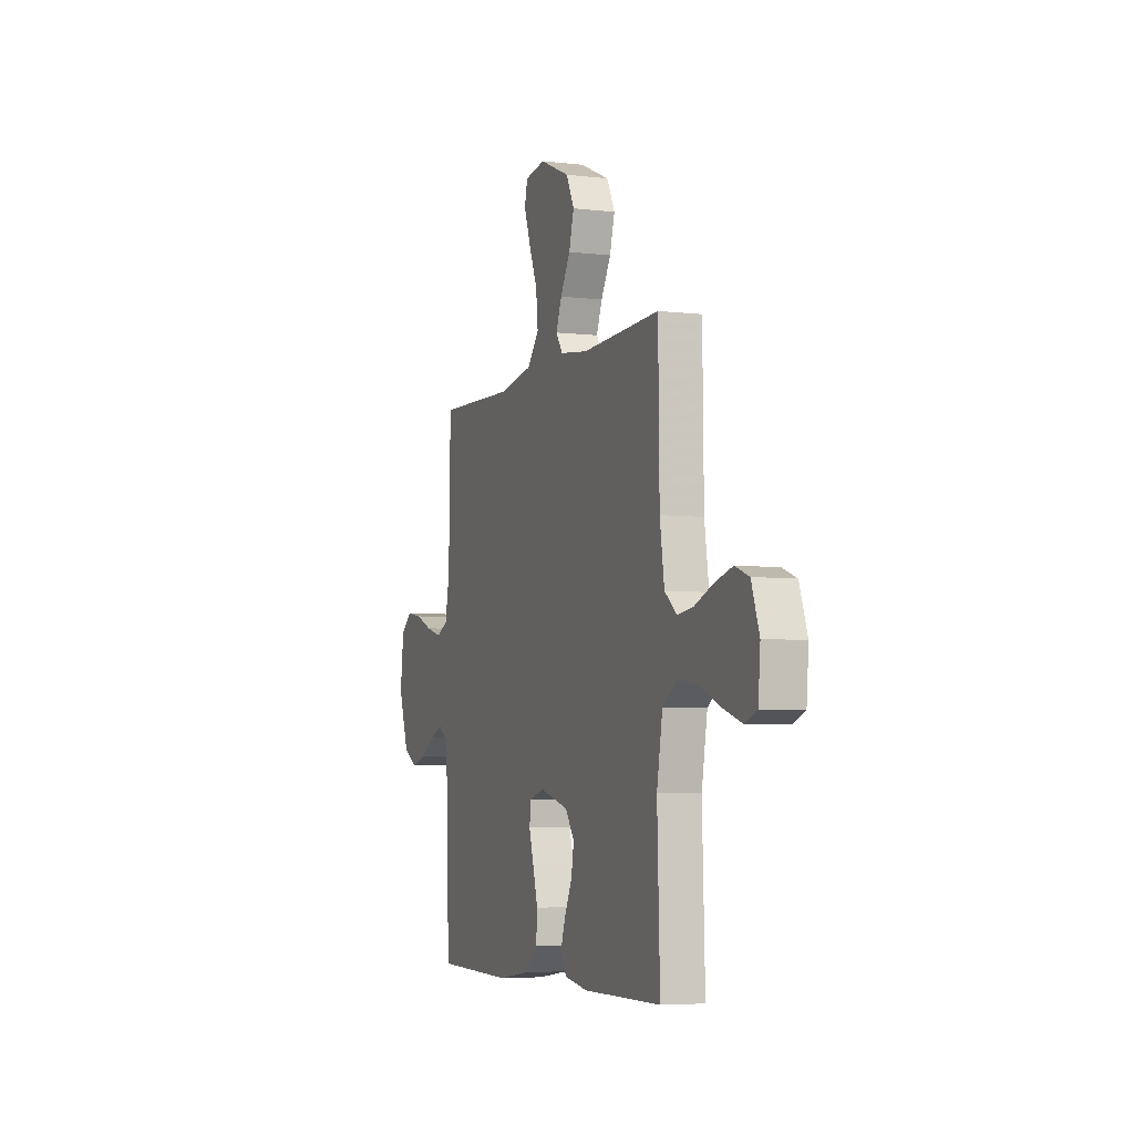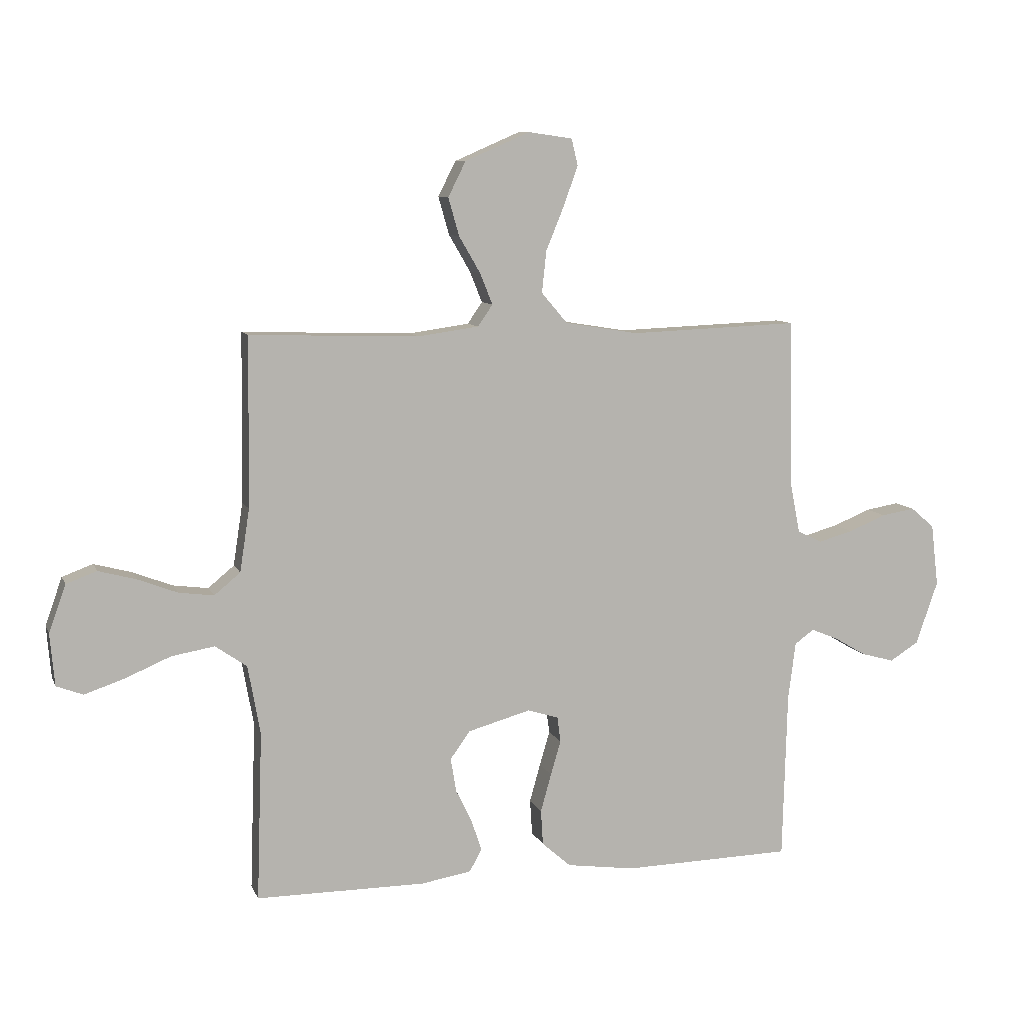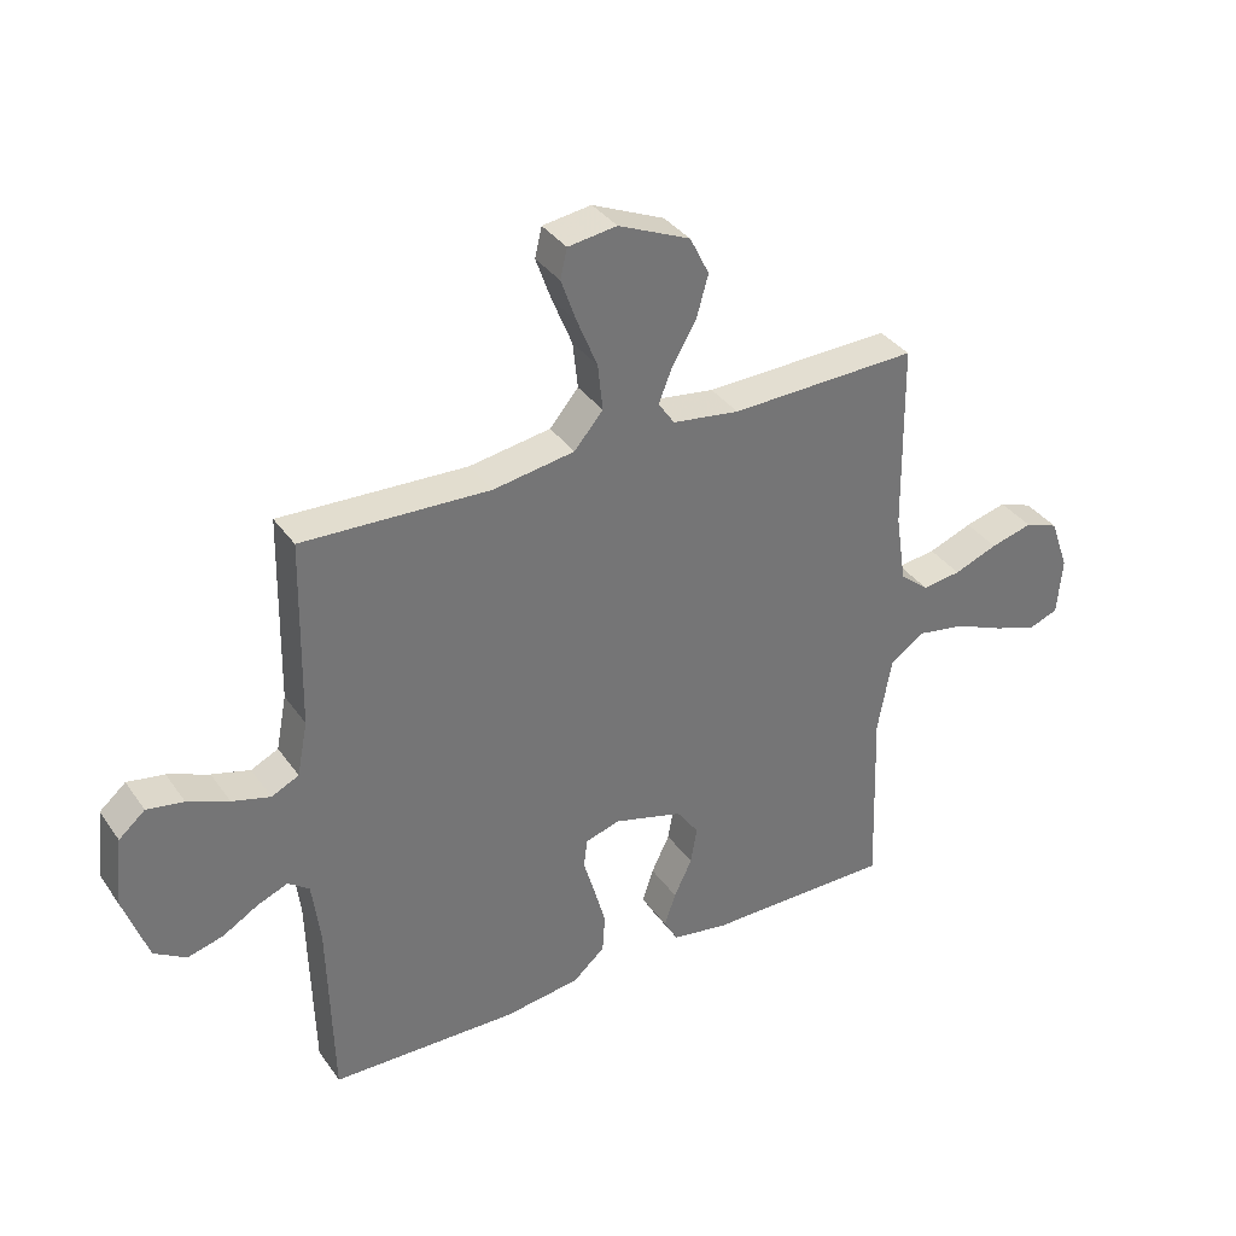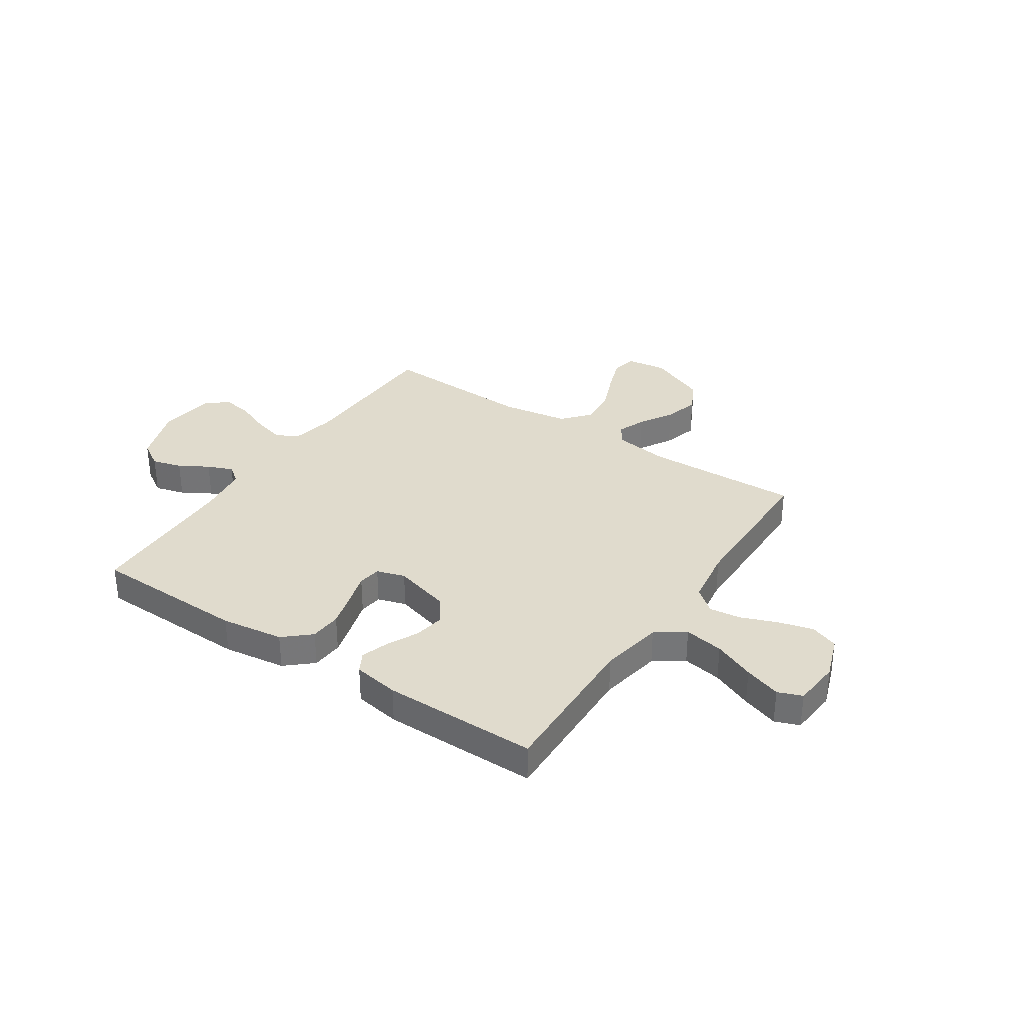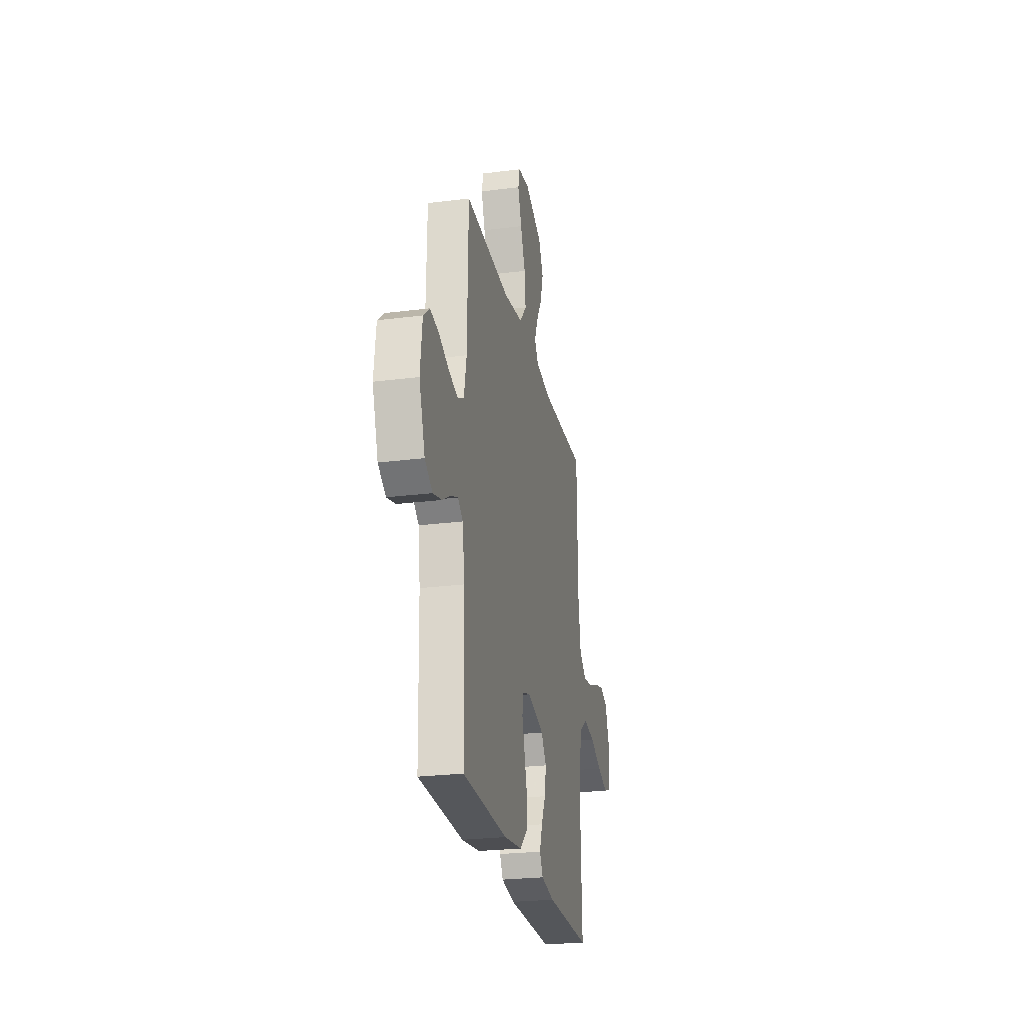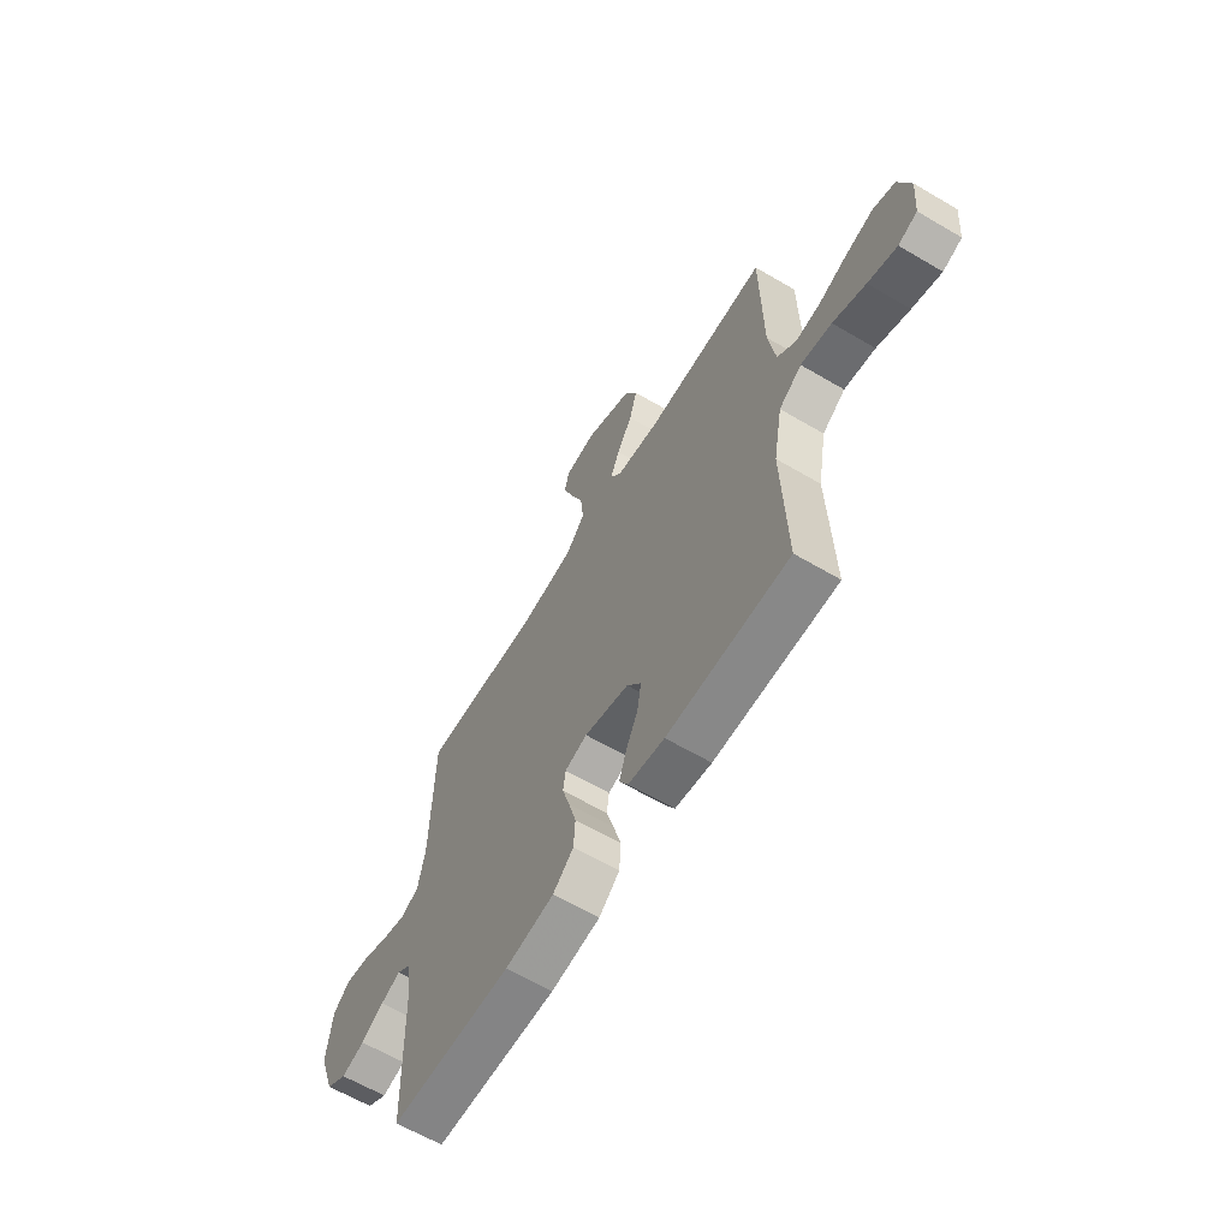
<metadata>
{"format":"obj","ext":"obj","renderer":"f3d","projection":"perspective","resolution":1024,"background":"white","views":[{"elev":-5.3,"azim":-110.2,"up":"+Z"},{"elev":8.9,"azim":-16.1,"up":"+Z"},{"elev":35.6,"azim":149.6,"up":"+Z"},{"elev":33.3,"azim":-146.3,"up":"+Y"},{"elev":-25.1,"azim":101.7,"up":"+Z"},{"elev":-62.7,"azim":-120.8,"up":"+Z"}]}
</metadata>
<code>
v -0.5 0.07 -0.5
v -0.49 0.07 -0.2
v -0.512 0.07 -0.078
v -0.568 0.07 -0.039
v -0.644 0.07 -0.052
v -0.724 0.07 -0.086
v -0.795 0.07 -0.11
v -0.842 0.07 -0.092
v -0.85 0.07 0
v -0.82 0.07 0.084
v -0.766 0.07 0.104
v -0.699 0.07 0.086
v -0.629 0.07 0.059
v -0.567 0.07 0.051
v -0.521 0.07 0.089
v -0.504 0.07 0.2
v -0.5 0.07 0.5
v -0.2 0.07 0.491
v -0.093 0.07 0.506
v -0.067 0.07 0.544
v -0.089 0.07 0.599
v -0.127 0.07 0.664
v -0.146 0.07 0.731
v -0.115 0.07 0.793
v 0 0.07 0.843
v 0.078 0.07 0.832
v 0.089 0.07 0.785
v 0.064 0.07 0.715
v 0.032 0.07 0.637
v 0.024 0.07 0.563
v 0.07 0.07 0.509
v 0.2 0.07 0.488
v 0.5 0.07 0.5
v 0.506 0.07 0.2
v 0.523 0.07 0.113
v 0.567 0.07 0.092
v 0.628 0.07 0.109
v 0.694 0.07 0.136
v 0.753 0.07 0.146
v 0.795 0.07 0.11
v 0.808 0.07 0
v 0.769 0.07 -0.112
v 0.718 0.07 -0.144
v 0.66 0.07 -0.128
v 0.604 0.07 -0.095
v 0.555 0.07 -0.075
v 0.521 0.07 -0.1
v 0.508 0.07 -0.2
v 0.5 0.07 -0.5
v 0.2 0.07 -0.507
v 0.079 0.07 -0.49
v 0.028 0.07 -0.445
v 0.024 0.07 -0.383
v 0.043 0.07 -0.315
v 0.061 0.07 -0.254
v 0.055 0.07 -0.209
v 0 0.07 -0.192
v -0.111 0.07 -0.223
v -0.146 0.07 -0.272
v -0.136 0.07 -0.332
v -0.107 0.07 -0.392
v -0.089 0.07 -0.446
v -0.111 0.07 -0.485
v -0.2 0.07 -0.5
v -0.5 0 -0.5
v -0.49 0 -0.2
v -0.512 0 -0.078
v -0.568 0 -0.039
v -0.644 0 -0.052
v -0.724 0 -0.086
v -0.795 0 -0.11
v -0.842 0 -0.092
v -0.85 0 0
v -0.82 0 0.084
v -0.766 0 0.104
v -0.699 0 0.086
v -0.629 0 0.059
v -0.567 0 0.051
v -0.521 0 0.089
v -0.504 0 0.2
v -0.5 0 0.5
v -0.2 0 0.491
v -0.093 0 0.506
v -0.067 0 0.544
v -0.089 0 0.599
v -0.127 0 0.664
v -0.146 0 0.731
v -0.115 0 0.793
v 0 0 0.843
v 0.078 0 0.832
v 0.089 0 0.785
v 0.064 0 0.715
v 0.032 0 0.637
v 0.024 0 0.563
v 0.07 0 0.509
v 0.2 0 0.488
v 0.5 0 0.5
v 0.506 0 0.2
v 0.523 0 0.113
v 0.567 0 0.092
v 0.628 0 0.109
v 0.694 0 0.136
v 0.753 0 0.146
v 0.795 0 0.11
v 0.808 0 0
v 0.769 0 -0.112
v 0.718 0 -0.144
v 0.66 0 -0.128
v 0.604 0 -0.095
v 0.555 0 -0.075
v 0.521 0 -0.1
v 0.508 0 -0.2
v 0.5 0 -0.5
v 0.2 0 -0.507
v 0.079 0 -0.49
v 0.028 0 -0.445
v 0.024 0 -0.383
v 0.043 0 -0.315
v 0.061 0 -0.254
v 0.055 0 -0.209
v 0 0 -0.192
v -0.111 0 -0.223
v -0.146 0 -0.272
v -0.136 0 -0.332
v -0.107 0 -0.392
v -0.089 0 -0.446
v -0.111 0 -0.485
v -0.2 0 -0.5
f 64 1 2
f 63 64 2
f 62 63 2
f 61 62 2
f 60 61 2
f 59 60 2 3
f 58 59 3 4
f 57 58 4
f 53 54 55
f 52 53 55
f 51 52 55
f 50 51 55
f 49 50 55
f 48 49 55
f 47 48 55 56
f 46 47 56 57
f 43 44 45
f 42 43 45
f 41 42 45
f 40 41 45
f 39 40 45
f 38 39 45
f 37 38 45
f 36 37 45 46
f 46 57 4
f 36 46 4
f 35 36 4
f 32 33 34
f 34 35 4
f 32 34 4
f 31 32 4
f 27 28 29
f 26 27 29
f 25 26 29
f 24 25 29
f 23 24 29
f 22 23 29
f 21 22 29
f 20 21 29 30
f 19 20 30 31
f 16 17 18
f 18 19 31
f 16 18 31
f 15 16 31
f 11 12 13
f 10 11 13
f 9 10 13
f 8 9 13
f 7 8 13
f 6 7 13
f 5 6 13
f 5 13 14
f 14 15 31
f 5 14 31
f 4 5 31
f 66 65 128
f 66 128 127
f 66 127 126
f 66 126 125
f 66 125 124
f 67 66 124 123
f 68 67 123 122
f 68 122 121
f 119 118 117
f 119 117 116
f 119 116 115
f 119 115 114
f 119 114 113
f 119 113 112
f 120 119 112 111
f 121 120 111 110
f 109 108 107
f 109 107 106
f 109 106 105
f 109 105 104
f 109 104 103
f 109 103 102
f 109 102 101
f 110 109 101 100
f 68 121 110
f 68 110 100
f 68 100 99
f 98 97 96
f 68 99 98
f 68 98 96
f 68 96 95
f 93 92 91
f 93 91 90
f 93 90 89
f 93 89 88
f 93 88 87
f 93 87 86
f 93 86 85
f 94 93 85 84
f 95 94 84 83
f 82 81 80
f 95 83 82
f 95 82 80
f 95 80 79
f 77 76 75
f 77 75 74
f 77 74 73
f 77 73 72
f 77 72 71
f 77 71 70
f 77 70 69
f 78 77 69
f 95 79 78
f 95 78 69
f 95 69 68
f 1 65 66 2
f 2 66 67 3
f 3 67 68 4
f 4 68 69 5
f 5 69 70 6
f 6 70 71 7
f 7 71 72 8
f 8 72 73 9
f 9 73 74 10
f 10 74 75 11
f 11 75 76 12
f 12 76 77 13
f 13 77 78 14
f 14 78 79 15
f 15 79 80 16
f 16 80 81 17
f 17 81 82 18
f 18 82 83 19
f 19 83 84 20
f 20 84 85 21
f 21 85 86 22
f 22 86 87 23
f 23 87 88 24
f 24 88 89 25
f 25 89 90 26
f 26 90 91 27
f 27 91 92 28
f 28 92 93 29
f 29 93 94 30
f 30 94 95 31
f 31 95 96 32
f 32 96 97 33
f 33 97 98 34
f 34 98 99 35
f 35 99 100 36
f 36 100 101 37
f 37 101 102 38
f 38 102 103 39
f 39 103 104 40
f 40 104 105 41
f 41 105 106 42
f 42 106 107 43
f 43 107 108 44
f 44 108 109 45
f 45 109 110 46
f 46 110 111 47
f 47 111 112 48
f 48 112 113 49
f 49 113 114 50
f 50 114 115 51
f 51 115 116 52
f 52 116 117 53
f 53 117 118 54
f 54 118 119 55
f 55 119 120 56
f 56 120 121 57
f 57 121 122 58
f 58 122 123 59
f 59 123 124 60
f 60 124 125 61
f 61 125 126 62
f 62 126 127 63
f 63 127 128 64
f 64 128 65 1

</code>
